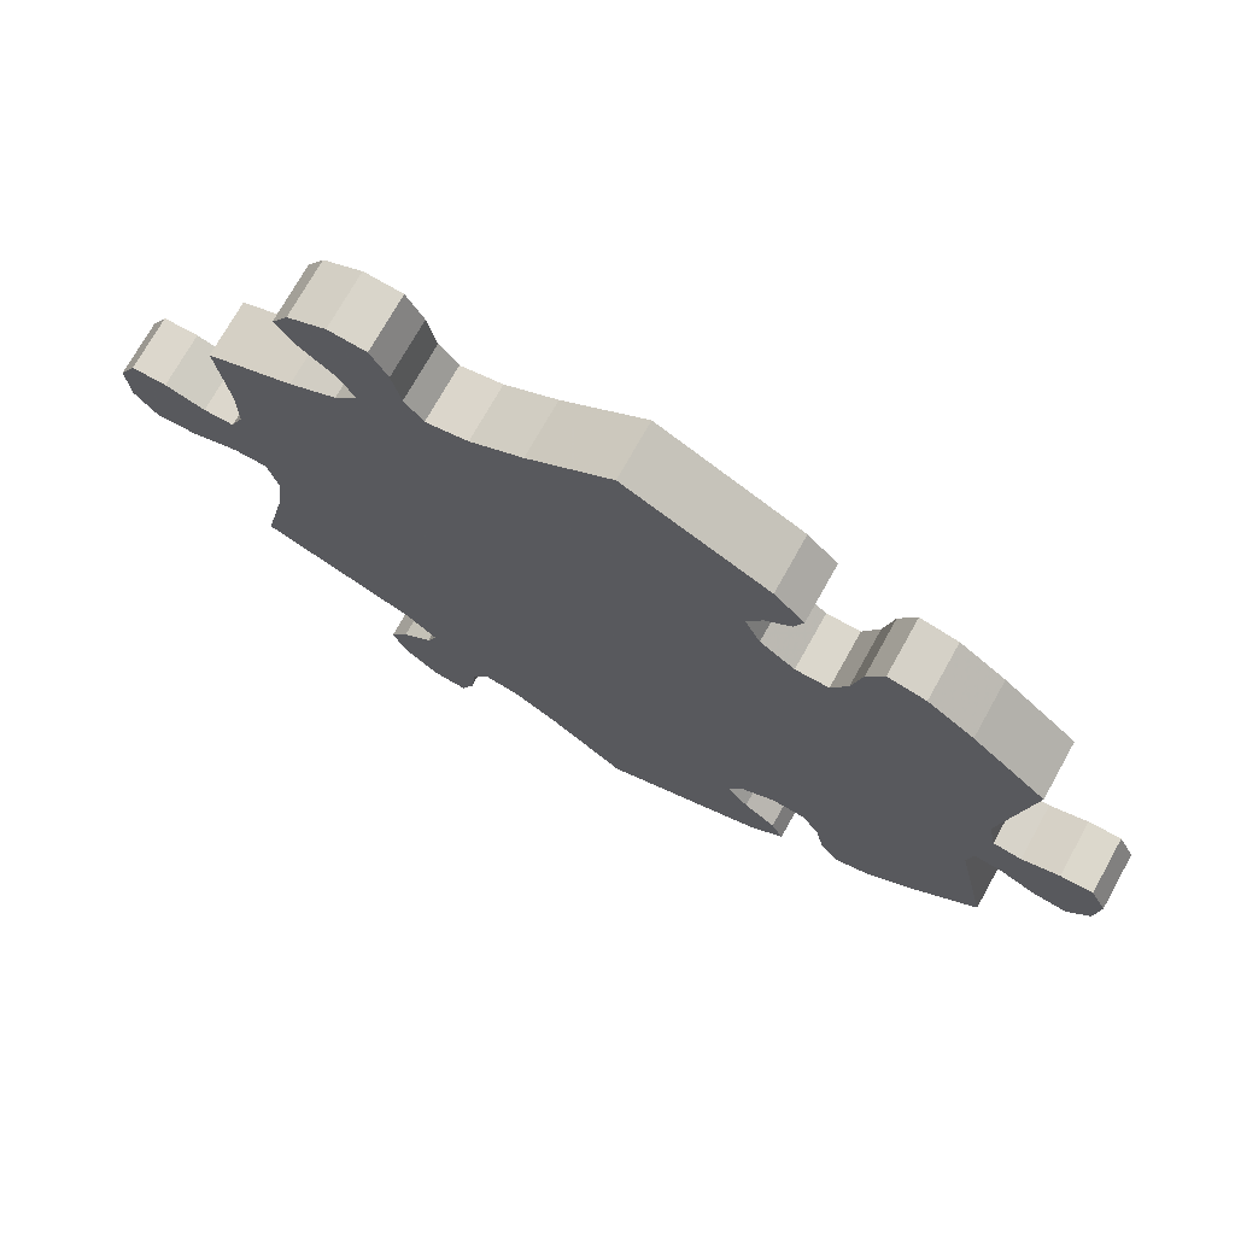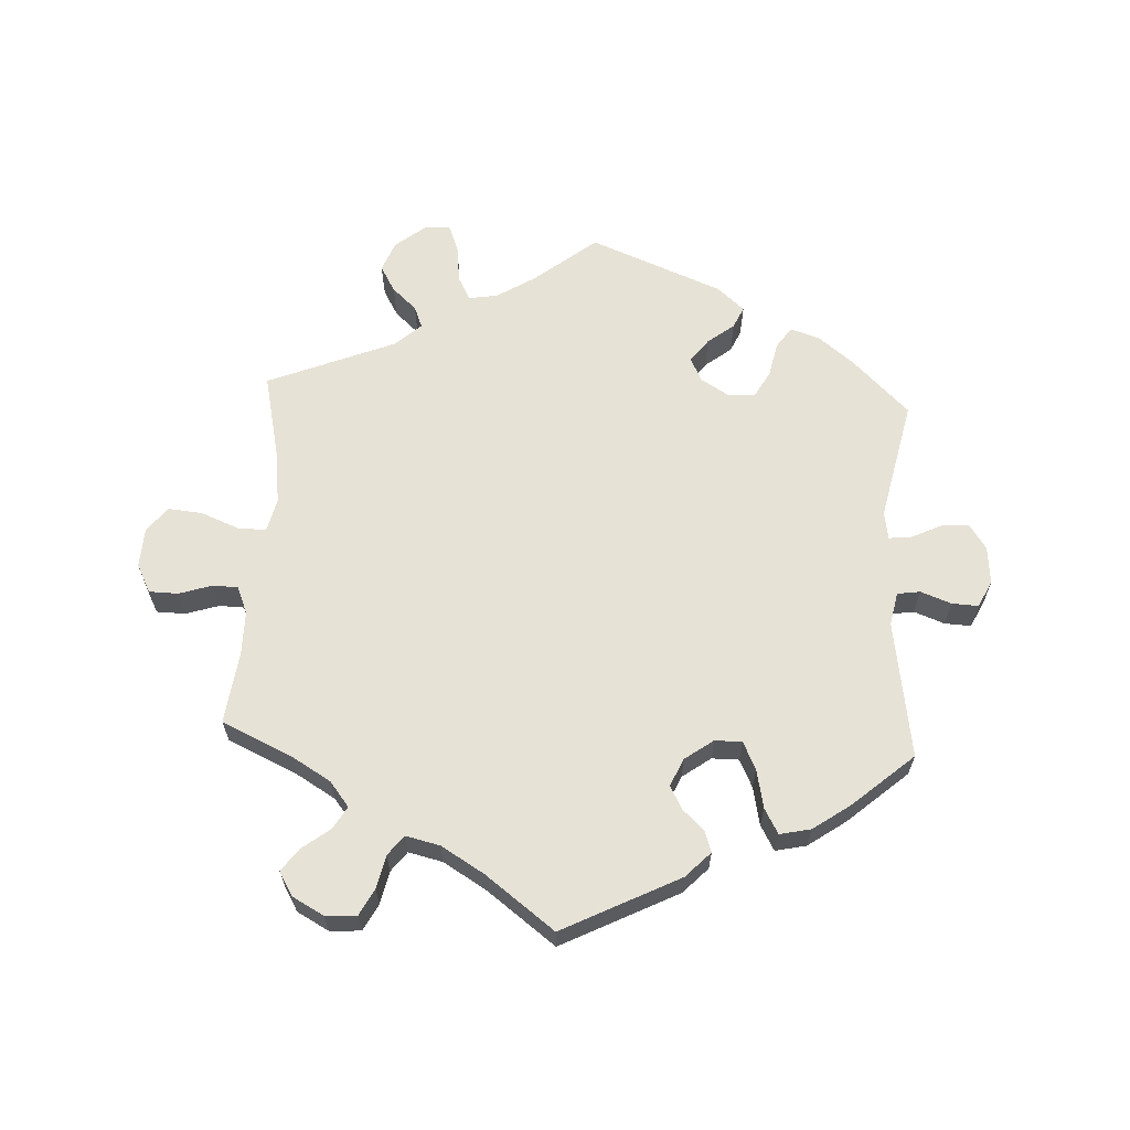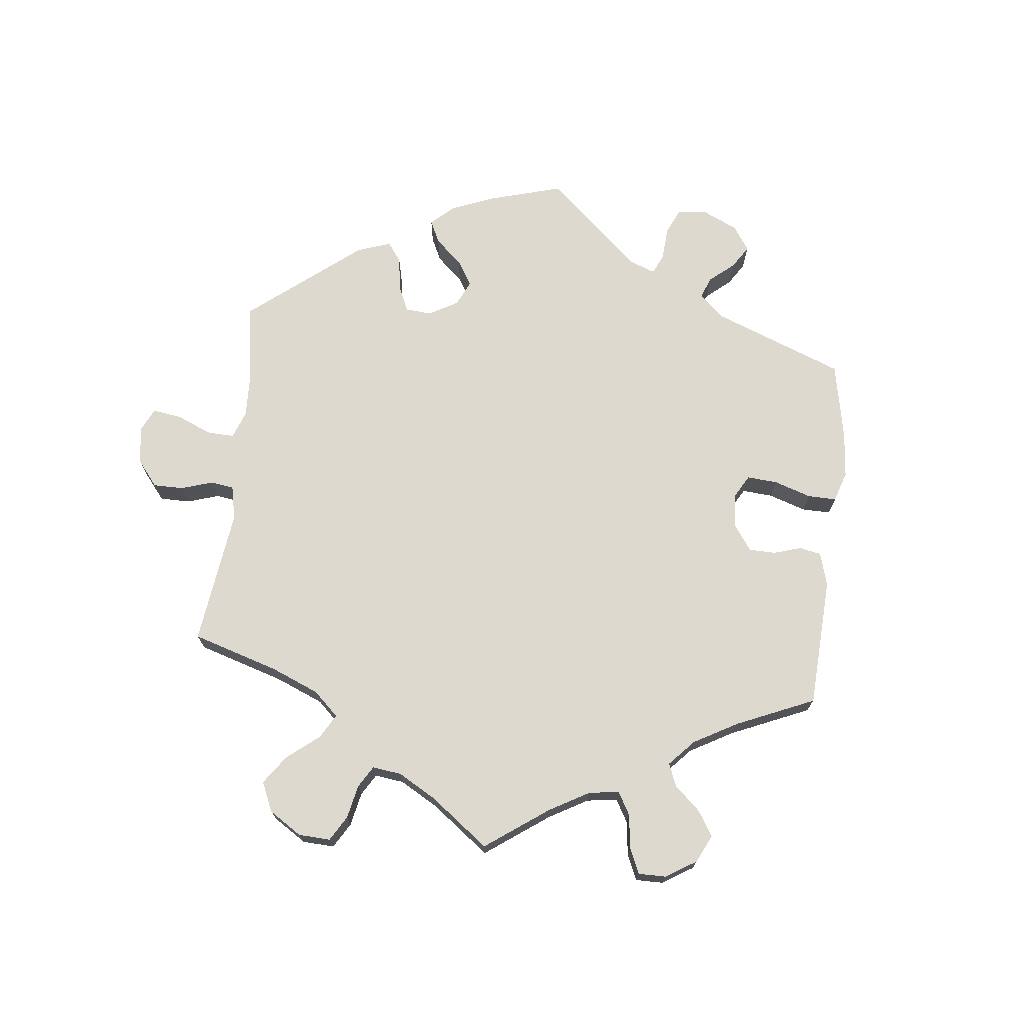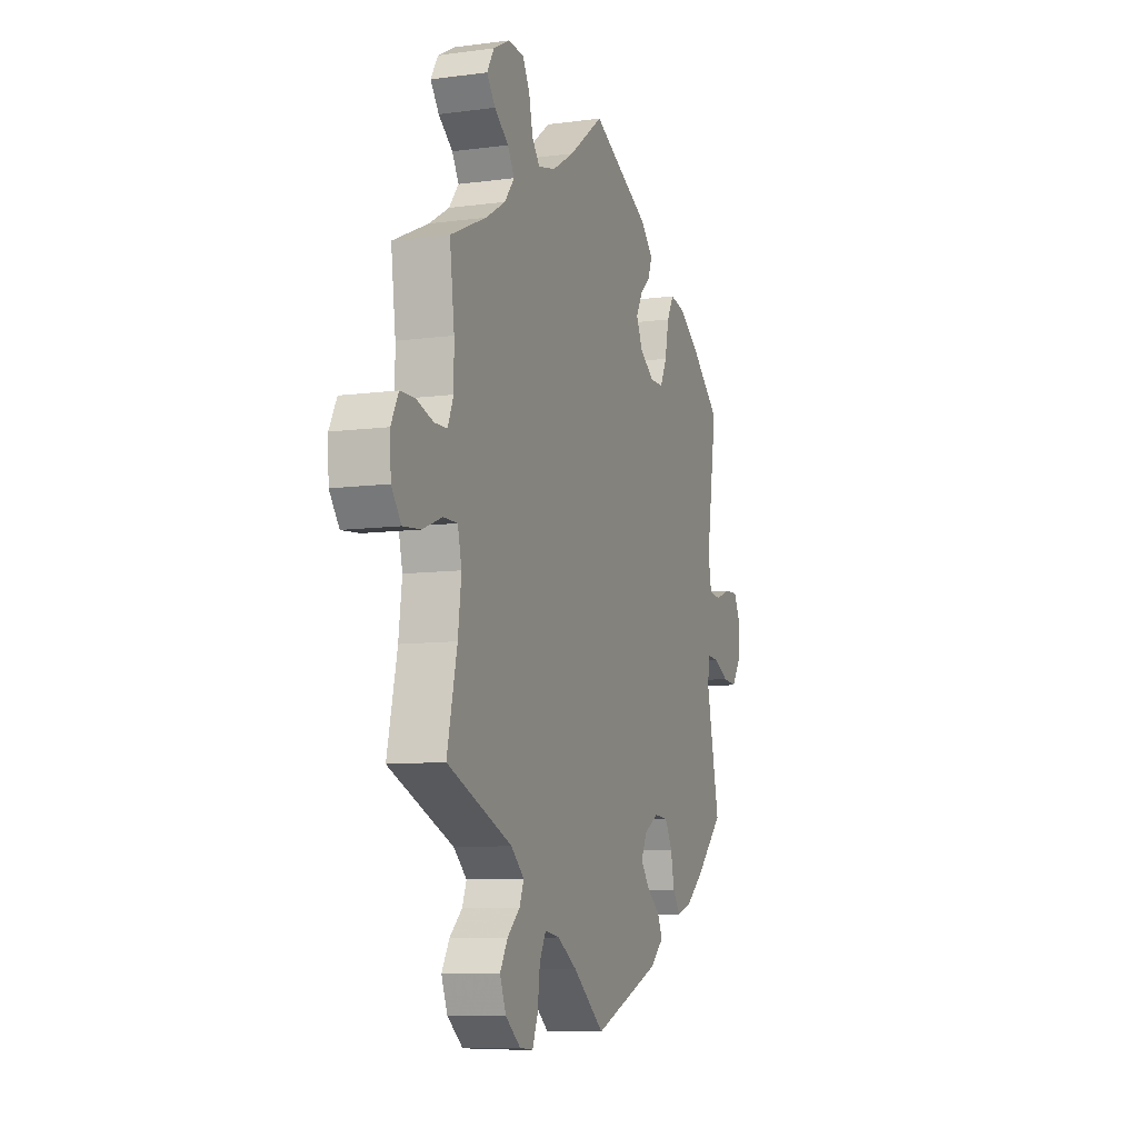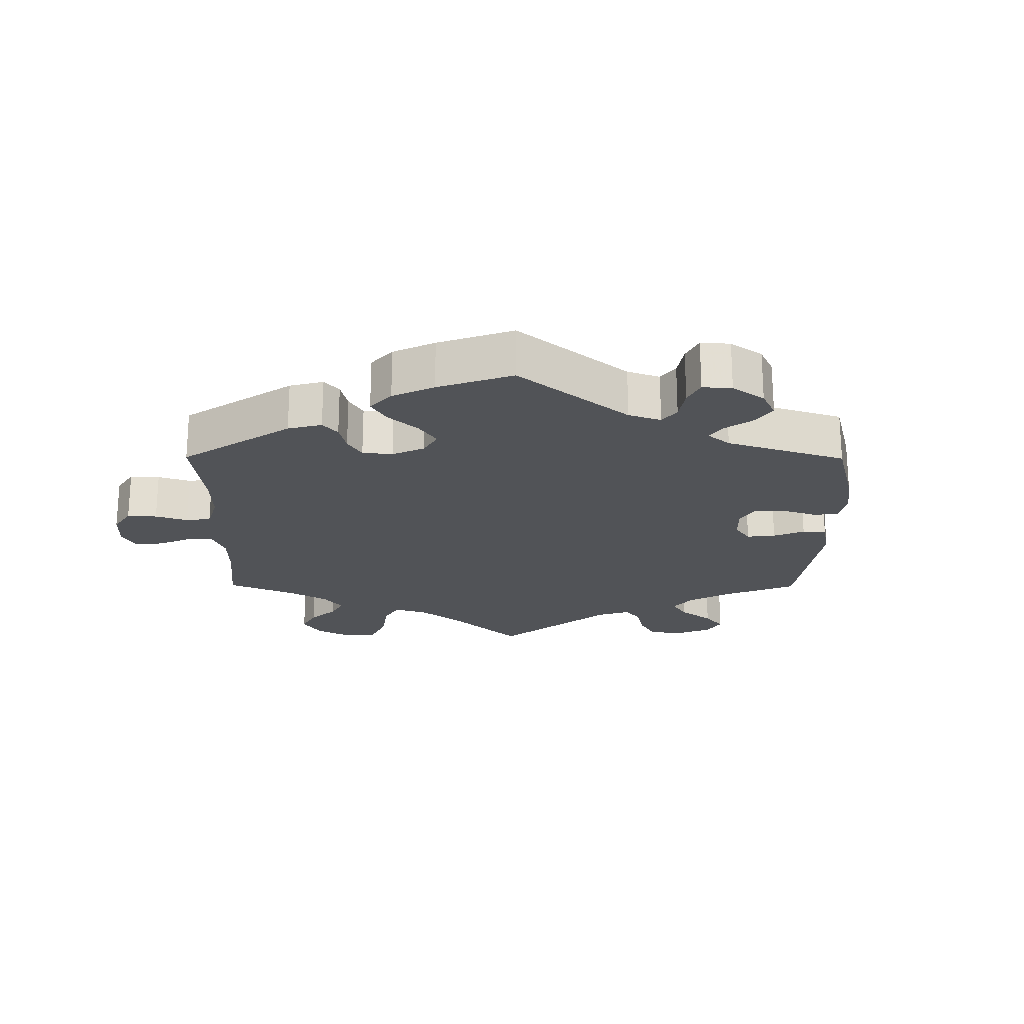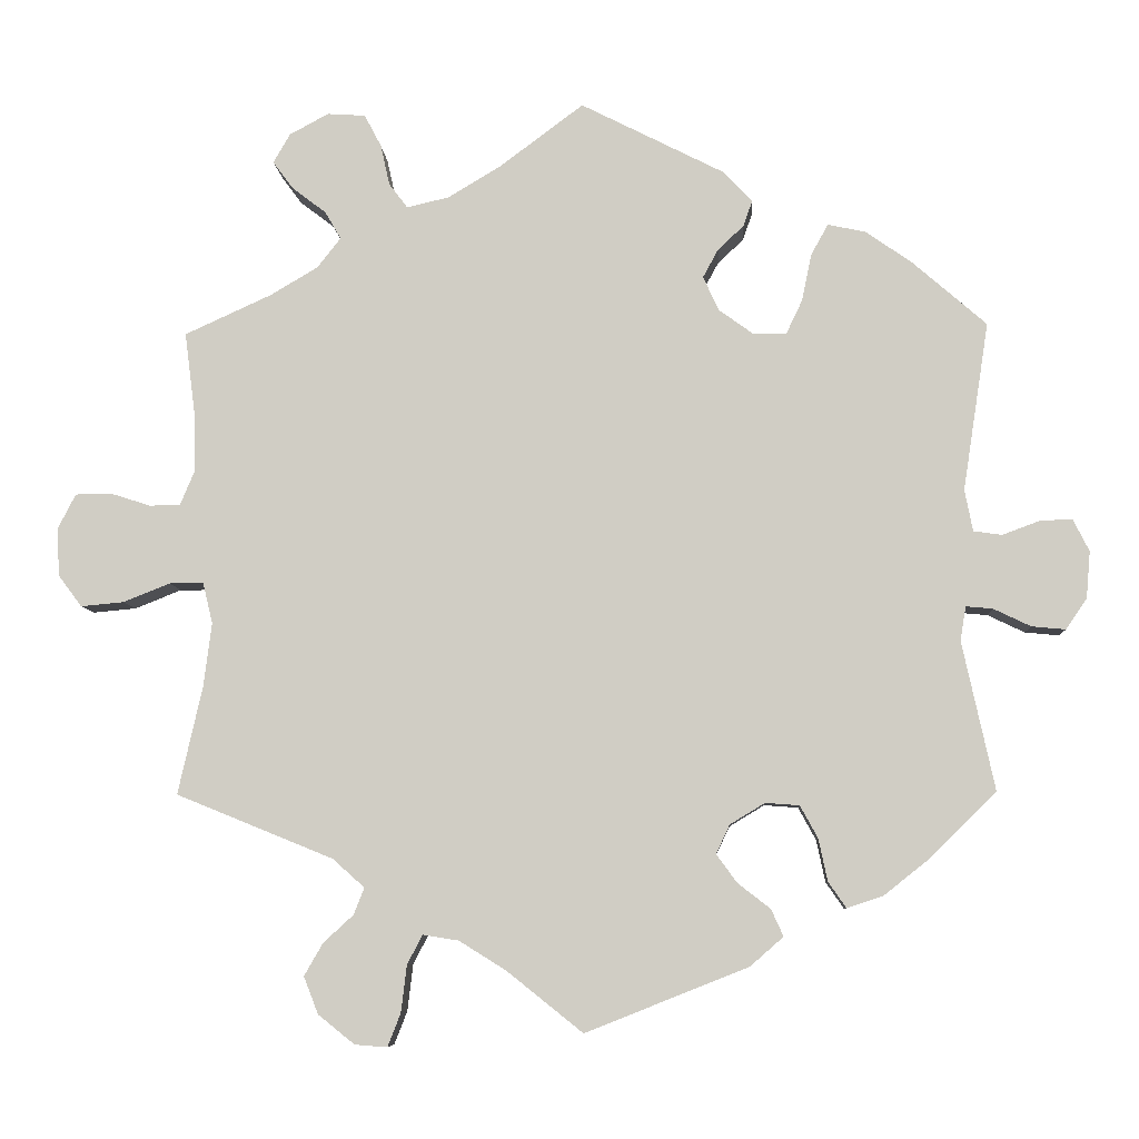
<metadata>
{"format":"obj","ext":"obj","renderer":"f3d","projection":"perspective","resolution":1024,"background":"white","views":[{"elev":73.3,"azim":29.2,"up":"+Z"},{"elev":63.3,"azim":3.0,"up":"+Y"},{"elev":71.8,"azim":-53.9,"up":"+Y"},{"elev":-8.9,"azim":-70.2,"up":"+Z"},{"elev":-21.8,"azim":59.6,"up":"+Y"},{"elev":-7.4,"azim":3.1,"up":"+Z"}]}
</metadata>
<code>
v 0.469 0.07 0.082
v 0.479 0.07 0.031
v 0.514 0.07 0.026
v 0.56 0.07 0.043
v 0.6 0.07 0.045
v 0.62 0.07 0.005
v 0.615 0.07 -0.053
v 0.589 0.07 -0.091
v 0.547 0.07 -0.087
v 0.501 0.07 -0.065
v 0.468 0.07 -0.062
v 0.461 0.07 -0.104
v 0.501 0.07 -0.288
v 0.417 0.07 -0.37
v 0.363 0.07 -0.413
v 0.318 0.07 -0.428
v 0.296 0.07 -0.396
v 0.285 0.07 -0.344
v 0.263 0.07 -0.304
v 0.221 0.07 -0.301
v 0.178 0.07 -0.327
v 0.161 0.07 -0.363
v 0.187 0.07 -0.398
v 0.227 0.07 -0.429
v 0.242 0.07 -0.462
v 0.201 0.07 -0.498
v 0 0.07 -0.578
v -0.094 0.07 -0.503
v -0.152 0.07 -0.467
v -0.196 0.07 -0.46
v -0.215 0.07 -0.496
v -0.222 0.07 -0.554
v -0.238 0.07 -0.595
v -0.278 0.07 -0.592
v -0.323 0.07 -0.556
v -0.341 0.07 -0.51
v -0.318 0.07 -0.47
v -0.281 0.07 -0.436
v -0.268 0.07 -0.403
v -0.307 0.07 -0.368
v -0.501 0.07 -0.289
v -0.471 0.07 -0.156
v -0.461 0.07 -0.077
v -0.473 0.07 -0.027
v -0.515 0.07 -0.027
v -0.573 0.07 -0.05
v -0.626 0.07 -0.055
v -0.655 0.07 -0.016
v -0.658 0.07 0.043
v -0.636 0.07 0.086
v -0.592 0.07 0.087
v -0.542 0.07 0.071
v -0.504 0.07 0.072
v -0.487 0.07 0.113
v -0.487 0.07 0.179
v -0.501 0.07 0.289
v -0.394 0.07 0.338
v -0.335 0.07 0.373
v -0.306 0.07 0.41
v -0.326 0.07 0.444
v -0.368 0.07 0.476
v -0.393 0.07 0.51
v -0.372 0.07 0.546
v -0.324 0.07 0.572
v -0.277 0.07 0.569
v -0.256 0.07 0.529
v -0.245 0.07 0.479
v -0.222 0.07 0.449
v -0.17 0.07 0.461
v -0.105 0.07 0.5
v -0.001 0.07 0.578
v 0.175 0.07 0.489
v 0.212 0.07 0.451
v 0.201 0.07 0.419
v 0.169 0.07 0.389
v 0.15 0.07 0.354
v 0.169 0.07 0.312
v 0.212 0.07 0.281
v 0.253 0.07 0.281
v 0.273 0.07 0.323
v 0.285 0.07 0.381
v 0.306 0.07 0.419
v 0.353 0.07 0.409
v 0.41 0.07 0.369
v 0.501 0.07 0.29
v 0.469 0 0.082
v 0.479 0 0.031
v 0.514 0 0.026
v 0.56 0 0.043
v 0.6 0 0.045
v 0.62 0 0.005
v 0.615 0 -0.053
v 0.589 0 -0.091
v 0.547 0 -0.087
v 0.501 0 -0.065
v 0.468 0 -0.062
v 0.461 0 -0.104
v 0.501 0 -0.288
v 0.417 0 -0.37
v 0.363 0 -0.413
v 0.318 0 -0.428
v 0.296 0 -0.396
v 0.285 0 -0.344
v 0.263 0 -0.304
v 0.221 0 -0.301
v 0.178 0 -0.327
v 0.161 0 -0.363
v 0.187 0 -0.398
v 0.227 0 -0.429
v 0.242 0 -0.462
v 0.201 0 -0.498
v 0 0 -0.578
v -0.094 0 -0.503
v -0.152 0 -0.467
v -0.196 0 -0.46
v -0.215 0 -0.496
v -0.222 0 -0.554
v -0.238 0 -0.595
v -0.278 0 -0.592
v -0.323 0 -0.556
v -0.341 0 -0.51
v -0.318 0 -0.47
v -0.281 0 -0.436
v -0.268 0 -0.403
v -0.307 0 -0.368
v -0.501 0 -0.289
v -0.471 0 -0.156
v -0.461 0 -0.077
v -0.473 0 -0.027
v -0.515 0 -0.027
v -0.573 0 -0.05
v -0.626 0 -0.055
v -0.655 0 -0.016
v -0.658 0 0.043
v -0.636 0 0.086
v -0.592 0 0.087
v -0.542 0 0.071
v -0.504 0 0.072
v -0.487 0 0.113
v -0.487 0 0.179
v -0.501 0 0.289
v -0.394 0 0.338
v -0.335 0 0.373
v -0.306 0 0.41
v -0.326 0 0.444
v -0.368 0 0.476
v -0.393 0 0.51
v -0.372 0 0.546
v -0.324 0 0.572
v -0.277 0 0.569
v -0.256 0 0.529
v -0.245 0 0.479
v -0.222 0 0.449
v -0.17 0 0.461
v -0.105 0 0.5
v -0.001 0 0.578
v 0.175 0 0.489
v 0.212 0 0.451
v 0.201 0 0.419
v 0.169 0 0.389
v 0.15 0 0.354
v 0.169 0 0.312
v 0.212 0 0.281
v 0.253 0 0.281
v 0.273 0 0.323
v 0.285 0 0.381
v 0.306 0 0.419
v 0.353 0 0.409
v 0.41 0 0.369
v 0.501 0 0.29
f 84 85 1
f 83 84 1 2
f 80 81 82 83
f 79 80 83 2
f 78 79 2
f 77 78 2
f 72 73 74 75
f 70 71 72 75
f 69 70 75 76
f 68 69 76 77
f 64 65 66 67
f 64 67 68
f 63 64 68
f 60 61 62 63
f 59 60 63 68
f 58 59 68 77
f 55 56 57
f 54 55 57 58
f 53 54 58 77
f 49 50 51 52
f 49 52 53
f 48 49 53
f 45 46 47 48
f 44 45 48 53
f 40 41 42
f 39 40 42 43
f 35 36 37 38
f 35 38 39
f 34 35 39
f 31 32 33 34
f 30 31 34 39
f 29 30 39 43
f 25 26 27 28
f 23 24 25 28
f 22 23 28 29
f 21 22 29 43
f 15 16 17 18
f 15 18 19
f 12 13 14 15
f 11 12 15 19
f 7 8 9 10
f 7 10 11
f 6 7 11
f 3 4 5 6
f 2 3 6 11
f 44 53 77 2
f 20 21 43 44
f 19 20 44
f 2 11 19 44
f 86 170 169
f 87 86 169 168
f 168 167 166 165
f 87 168 165 164
f 87 164 163
f 87 163 162
f 160 159 158 157
f 160 157 156 155
f 161 160 155 154
f 162 161 154 153
f 152 151 150 149
f 153 152 149
f 153 149 148
f 148 147 146 145
f 153 148 145 144
f 162 153 144 143
f 142 141 140
f 143 142 140 139
f 162 143 139 138
f 137 136 135 134
f 138 137 134
f 138 134 133
f 133 132 131 130
f 138 133 130 129
f 127 126 125
f 128 127 125 124
f 123 122 121 120
f 124 123 120
f 124 120 119
f 119 118 117 116
f 124 119 116 115
f 128 124 115 114
f 113 112 111 110
f 113 110 109 108
f 114 113 108 107
f 128 114 107 106
f 103 102 101 100
f 104 103 100
f 100 99 98 97
f 104 100 97 96
f 95 94 93 92
f 96 95 92
f 96 92 91
f 91 90 89 88
f 96 91 88 87
f 87 162 138 129
f 129 128 106 105
f 129 105 104
f 129 104 96 87
f 1 86 87 2
f 2 87 88 3
f 3 88 89 4
f 4 89 90 5
f 5 90 91 6
f 6 91 92 7
f 7 92 93 8
f 8 93 94 9
f 9 94 95 10
f 10 95 96 11
f 11 96 97 12
f 12 97 98 13
f 13 98 99 14
f 14 99 100 15
f 15 100 101 16
f 16 101 102 17
f 17 102 103 18
f 18 103 104 19
f 19 104 105 20
f 20 105 106 21
f 21 106 107 22
f 22 107 108 23
f 23 108 109 24
f 24 109 110 25
f 25 110 111 26
f 26 111 112 27
f 27 112 113 28
f 28 113 114 29
f 29 114 115 30
f 30 115 116 31
f 31 116 117 32
f 32 117 118 33
f 33 118 119 34
f 34 119 120 35
f 35 120 121 36
f 36 121 122 37
f 37 122 123 38
f 38 123 124 39
f 39 124 125 40
f 40 125 126 41
f 41 126 127 42
f 42 127 128 43
f 43 128 129 44
f 44 129 130 45
f 45 130 131 46
f 46 131 132 47
f 47 132 133 48
f 48 133 134 49
f 49 134 135 50
f 50 135 136 51
f 51 136 137 52
f 52 137 138 53
f 53 138 139 54
f 54 139 140 55
f 55 140 141 56
f 56 141 142 57
f 57 142 143 58
f 58 143 144 59
f 59 144 145 60
f 60 145 146 61
f 61 146 147 62
f 62 147 148 63
f 63 148 149 64
f 64 149 150 65
f 65 150 151 66
f 66 151 152 67
f 67 152 153 68
f 68 153 154 69
f 69 154 155 70
f 70 155 156 71
f 71 156 157 72
f 72 157 158 73
f 73 158 159 74
f 74 159 160 75
f 75 160 161 76
f 76 161 162 77
f 77 162 163 78
f 78 163 164 79
f 79 164 165 80
f 80 165 166 81
f 81 166 167 82
f 82 167 168 83
f 83 168 169 84
f 84 169 170 85
f 85 170 86 1

</code>
